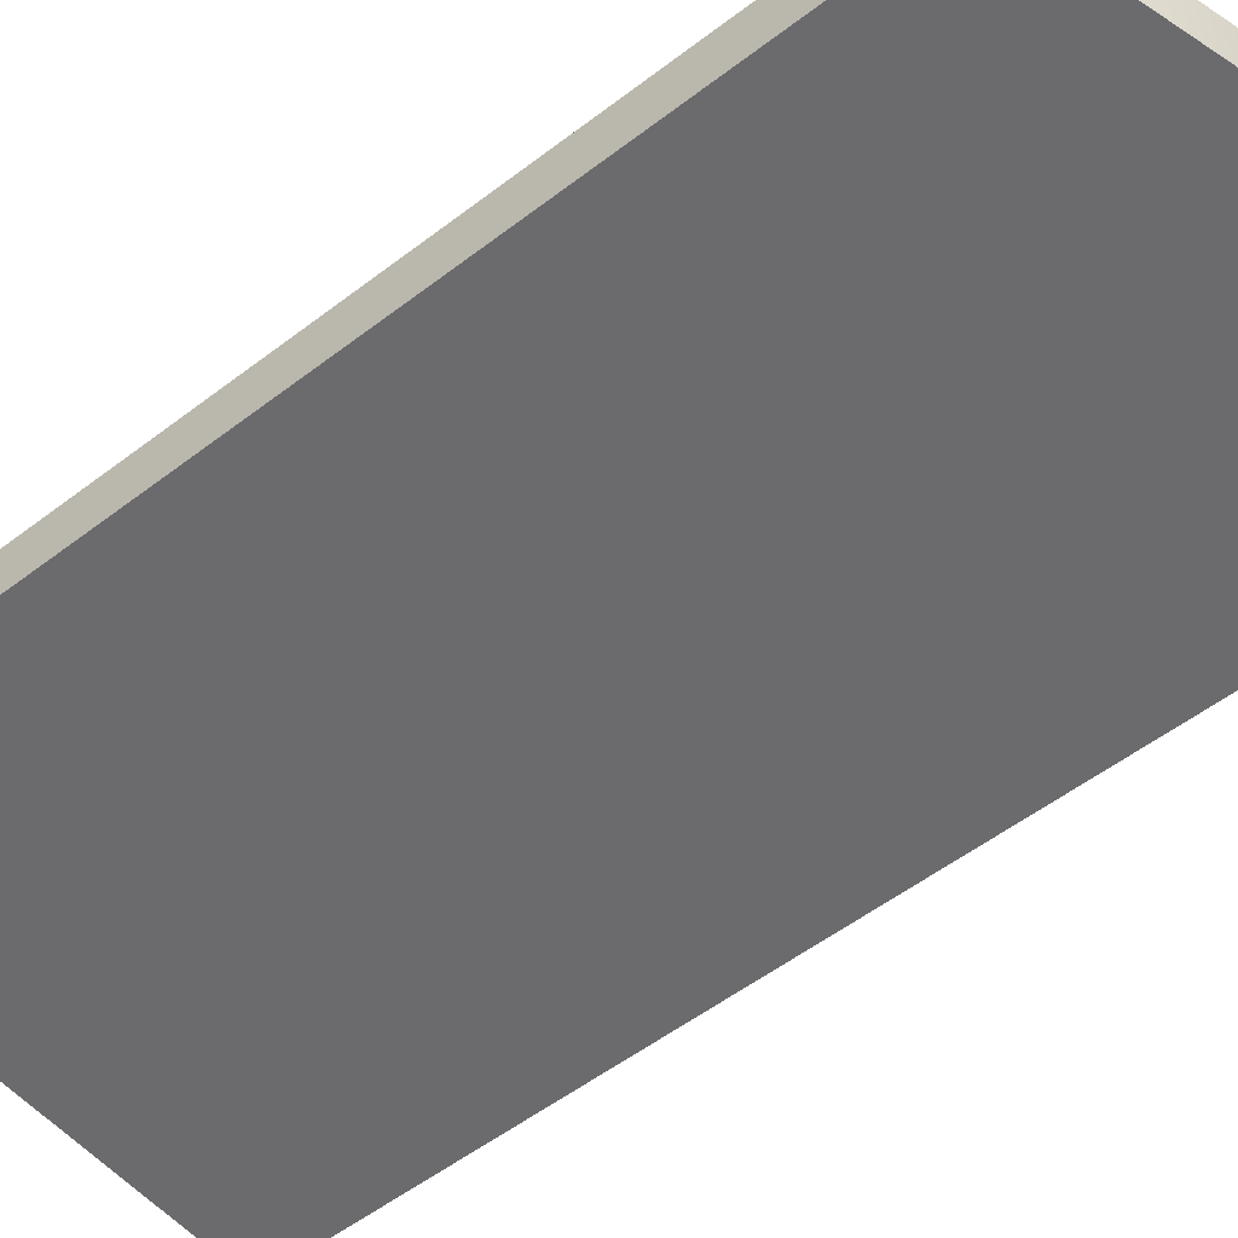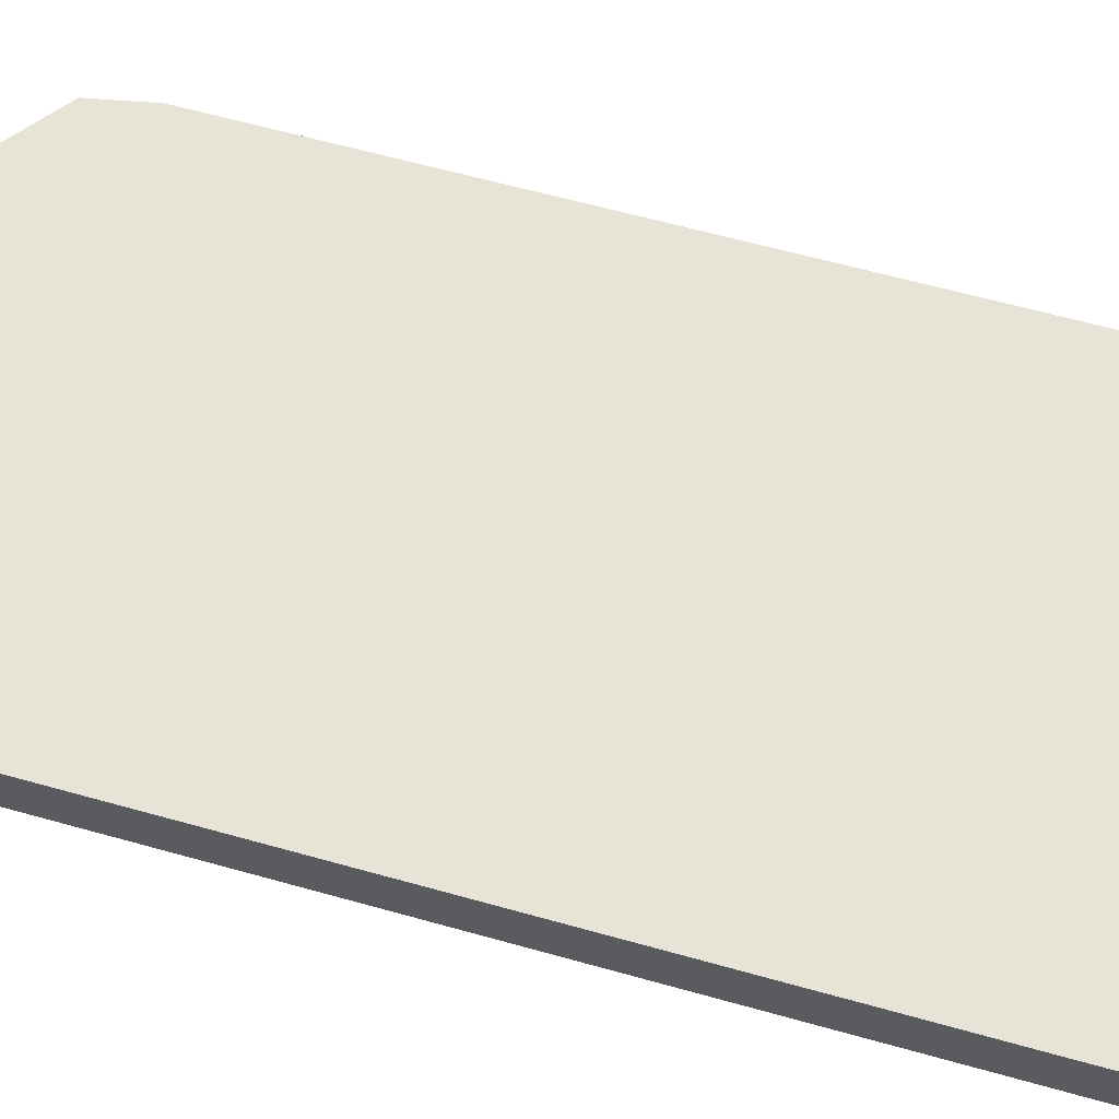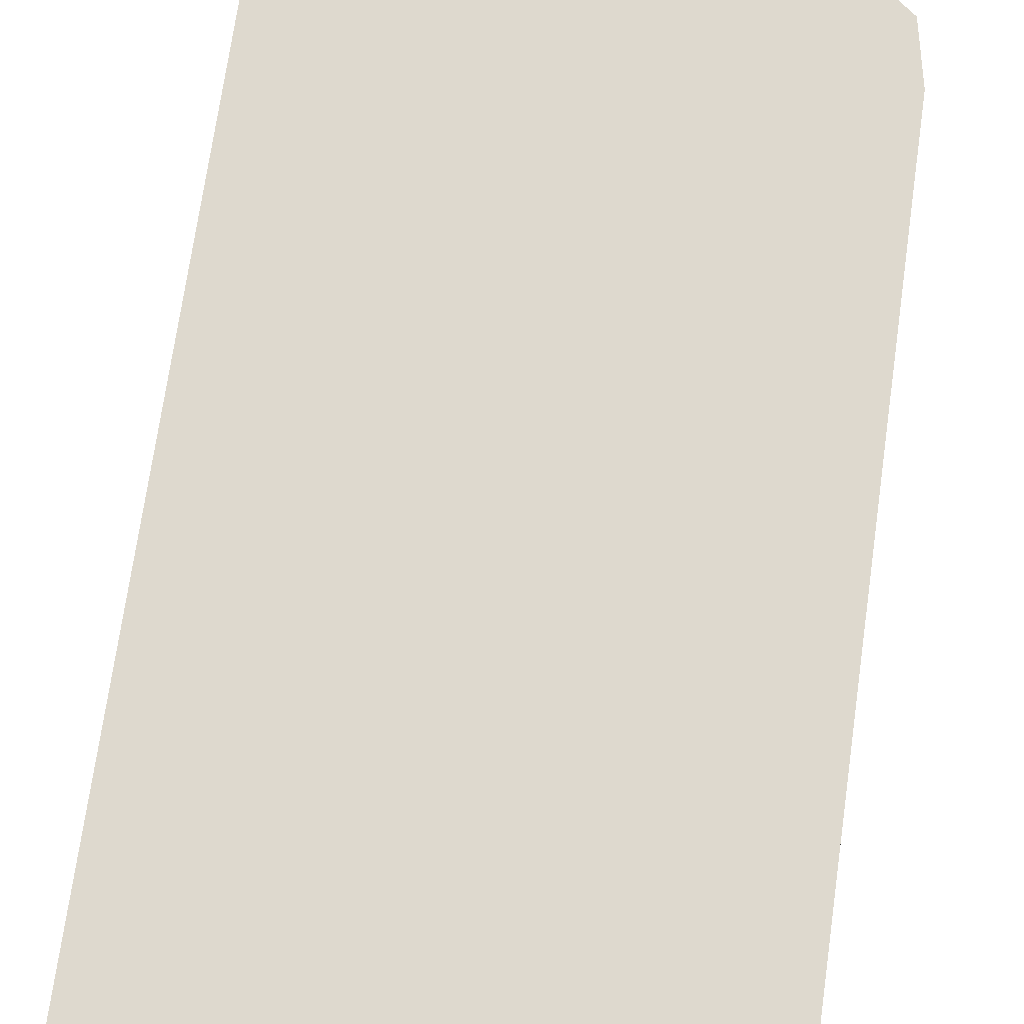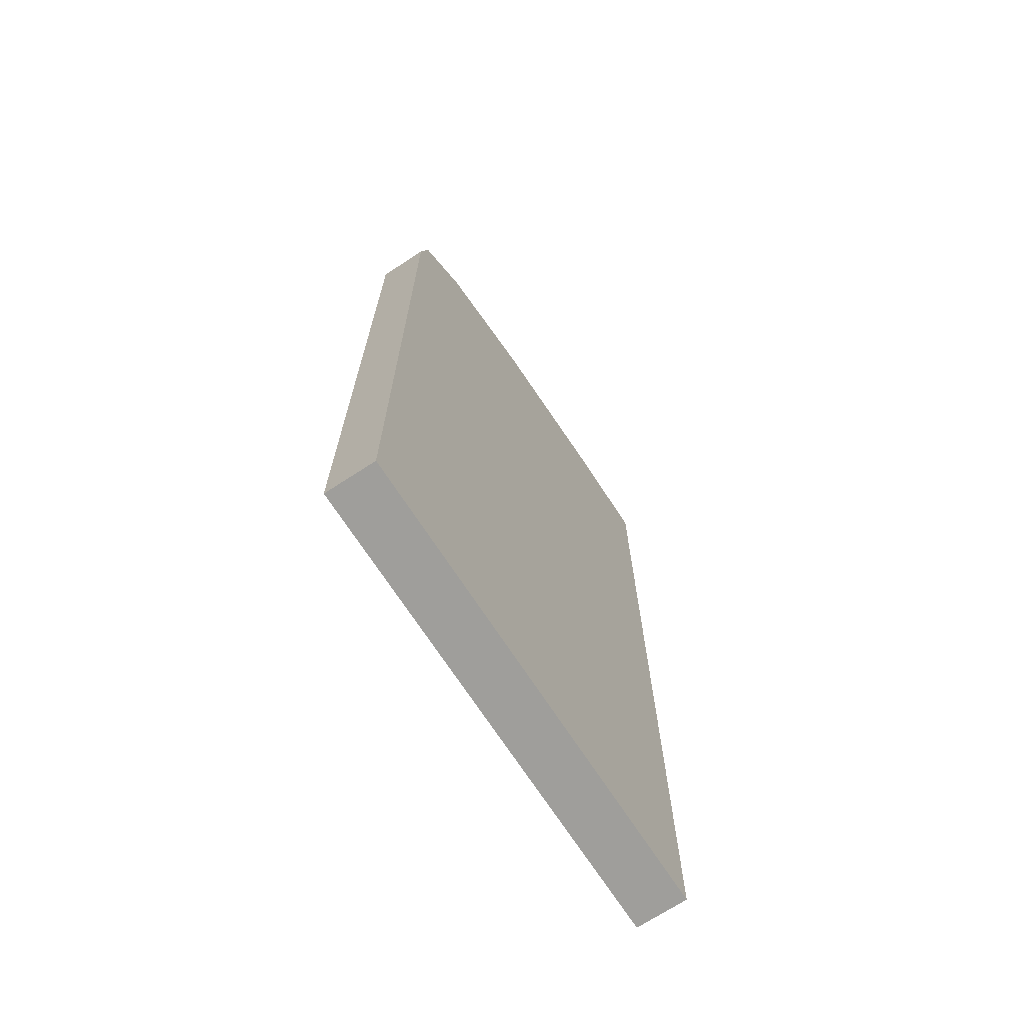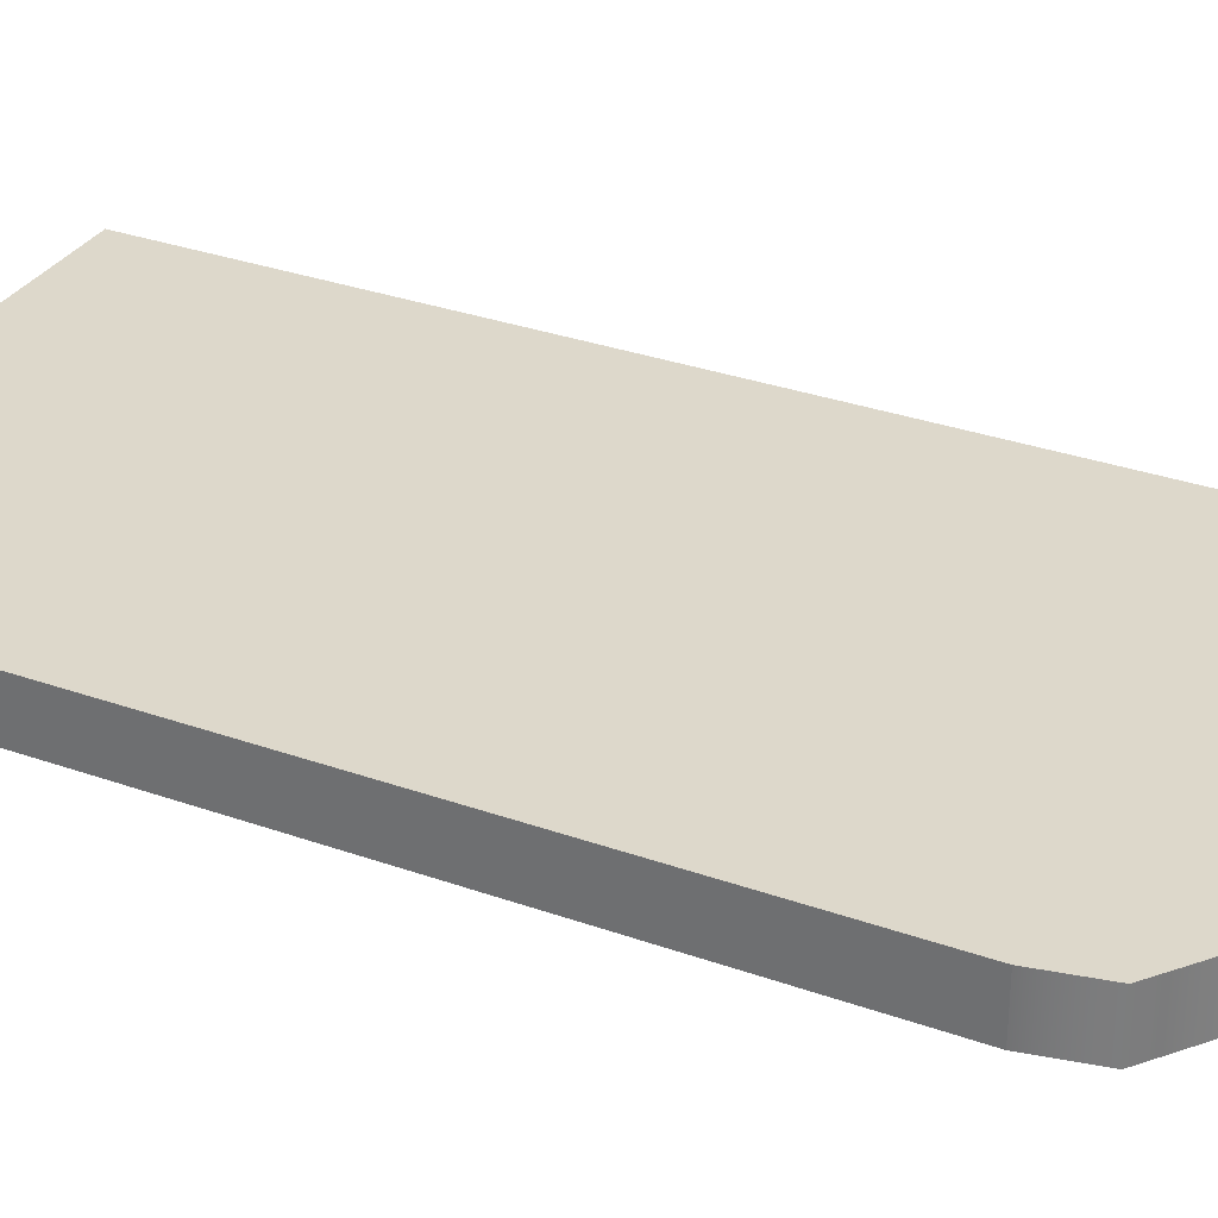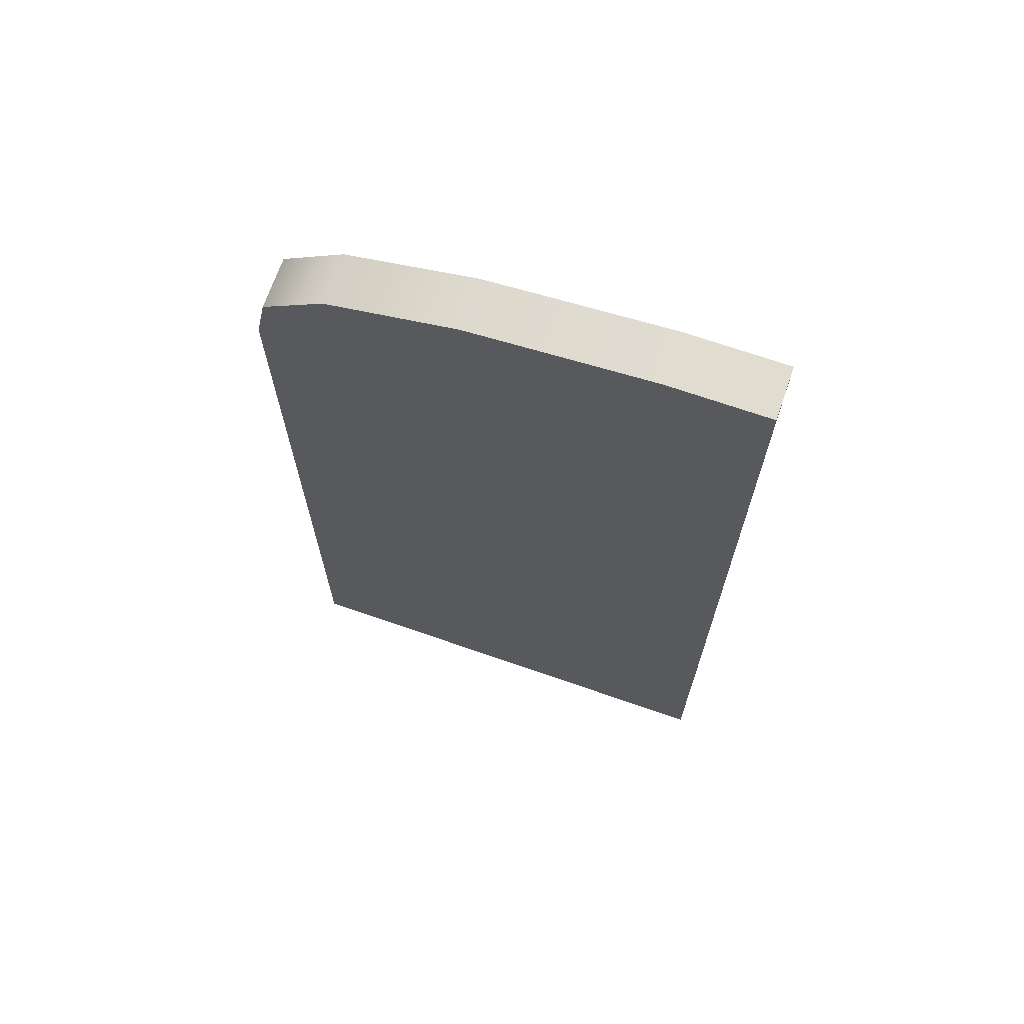
<metadata>
{"format":"obj","ext":"obj","renderer":"f3d","projection":"perspective","resolution":1024,"background":"white","views":[{"elev":-53.5,"azim":129.4,"up":"+Z"},{"elev":61.5,"azim":-74.0,"up":"+Z"},{"elev":71.6,"azim":8.1,"up":"+Z"},{"elev":-70.8,"azim":123.1,"up":"+Y"},{"elev":31.5,"azim":116.8,"up":"+Z"},{"elev":69.5,"azim":-160.8,"up":"+Y"}]}
</metadata>
<code>
g default
v -0.4072 0.04357 -0.02152
v 0.001733 0.04357 -0.02152
v 0.001733 0.04357 0.02219
v -0.4072 0.04357 0.02219
v -0.4072 0.749 -0.02152
v 0.001733 0.749 -0.02152
v 0.001733 0.749 0.02219
v -0.4072 0.749 0.02219
v -0.4072 0.8819 0.02219
v -0.3233 0.8819 0.02219
v -0.3233 0.8819 -0.02152
v -0.4072 0.8819 -0.02152
v -0.1702 0.8663 0.02219
v -0.1702 0.8663 -0.02152
v -0.06087 0.8365 0.02219
v -0.06087 0.8365 -0.02152
v -0.007715 0.7959 -0.02152
v -0.007715 0.7959 0.02219
g pasted__polySurface84 pasted__polySurface81 group30
f 1 2 3 4
f 5 6 2 1
f 4 3 7 8
f 3 2 6 7
f 9 10 11 12
f 11 10 13 14
f 14 13 15 16
f 17 18 7 6
f 16 15 18 17
f 5 1 4 8 9 12
f 12 11 14 16 17 6 5
f 8 7 18 15 13 10 9

</code>
